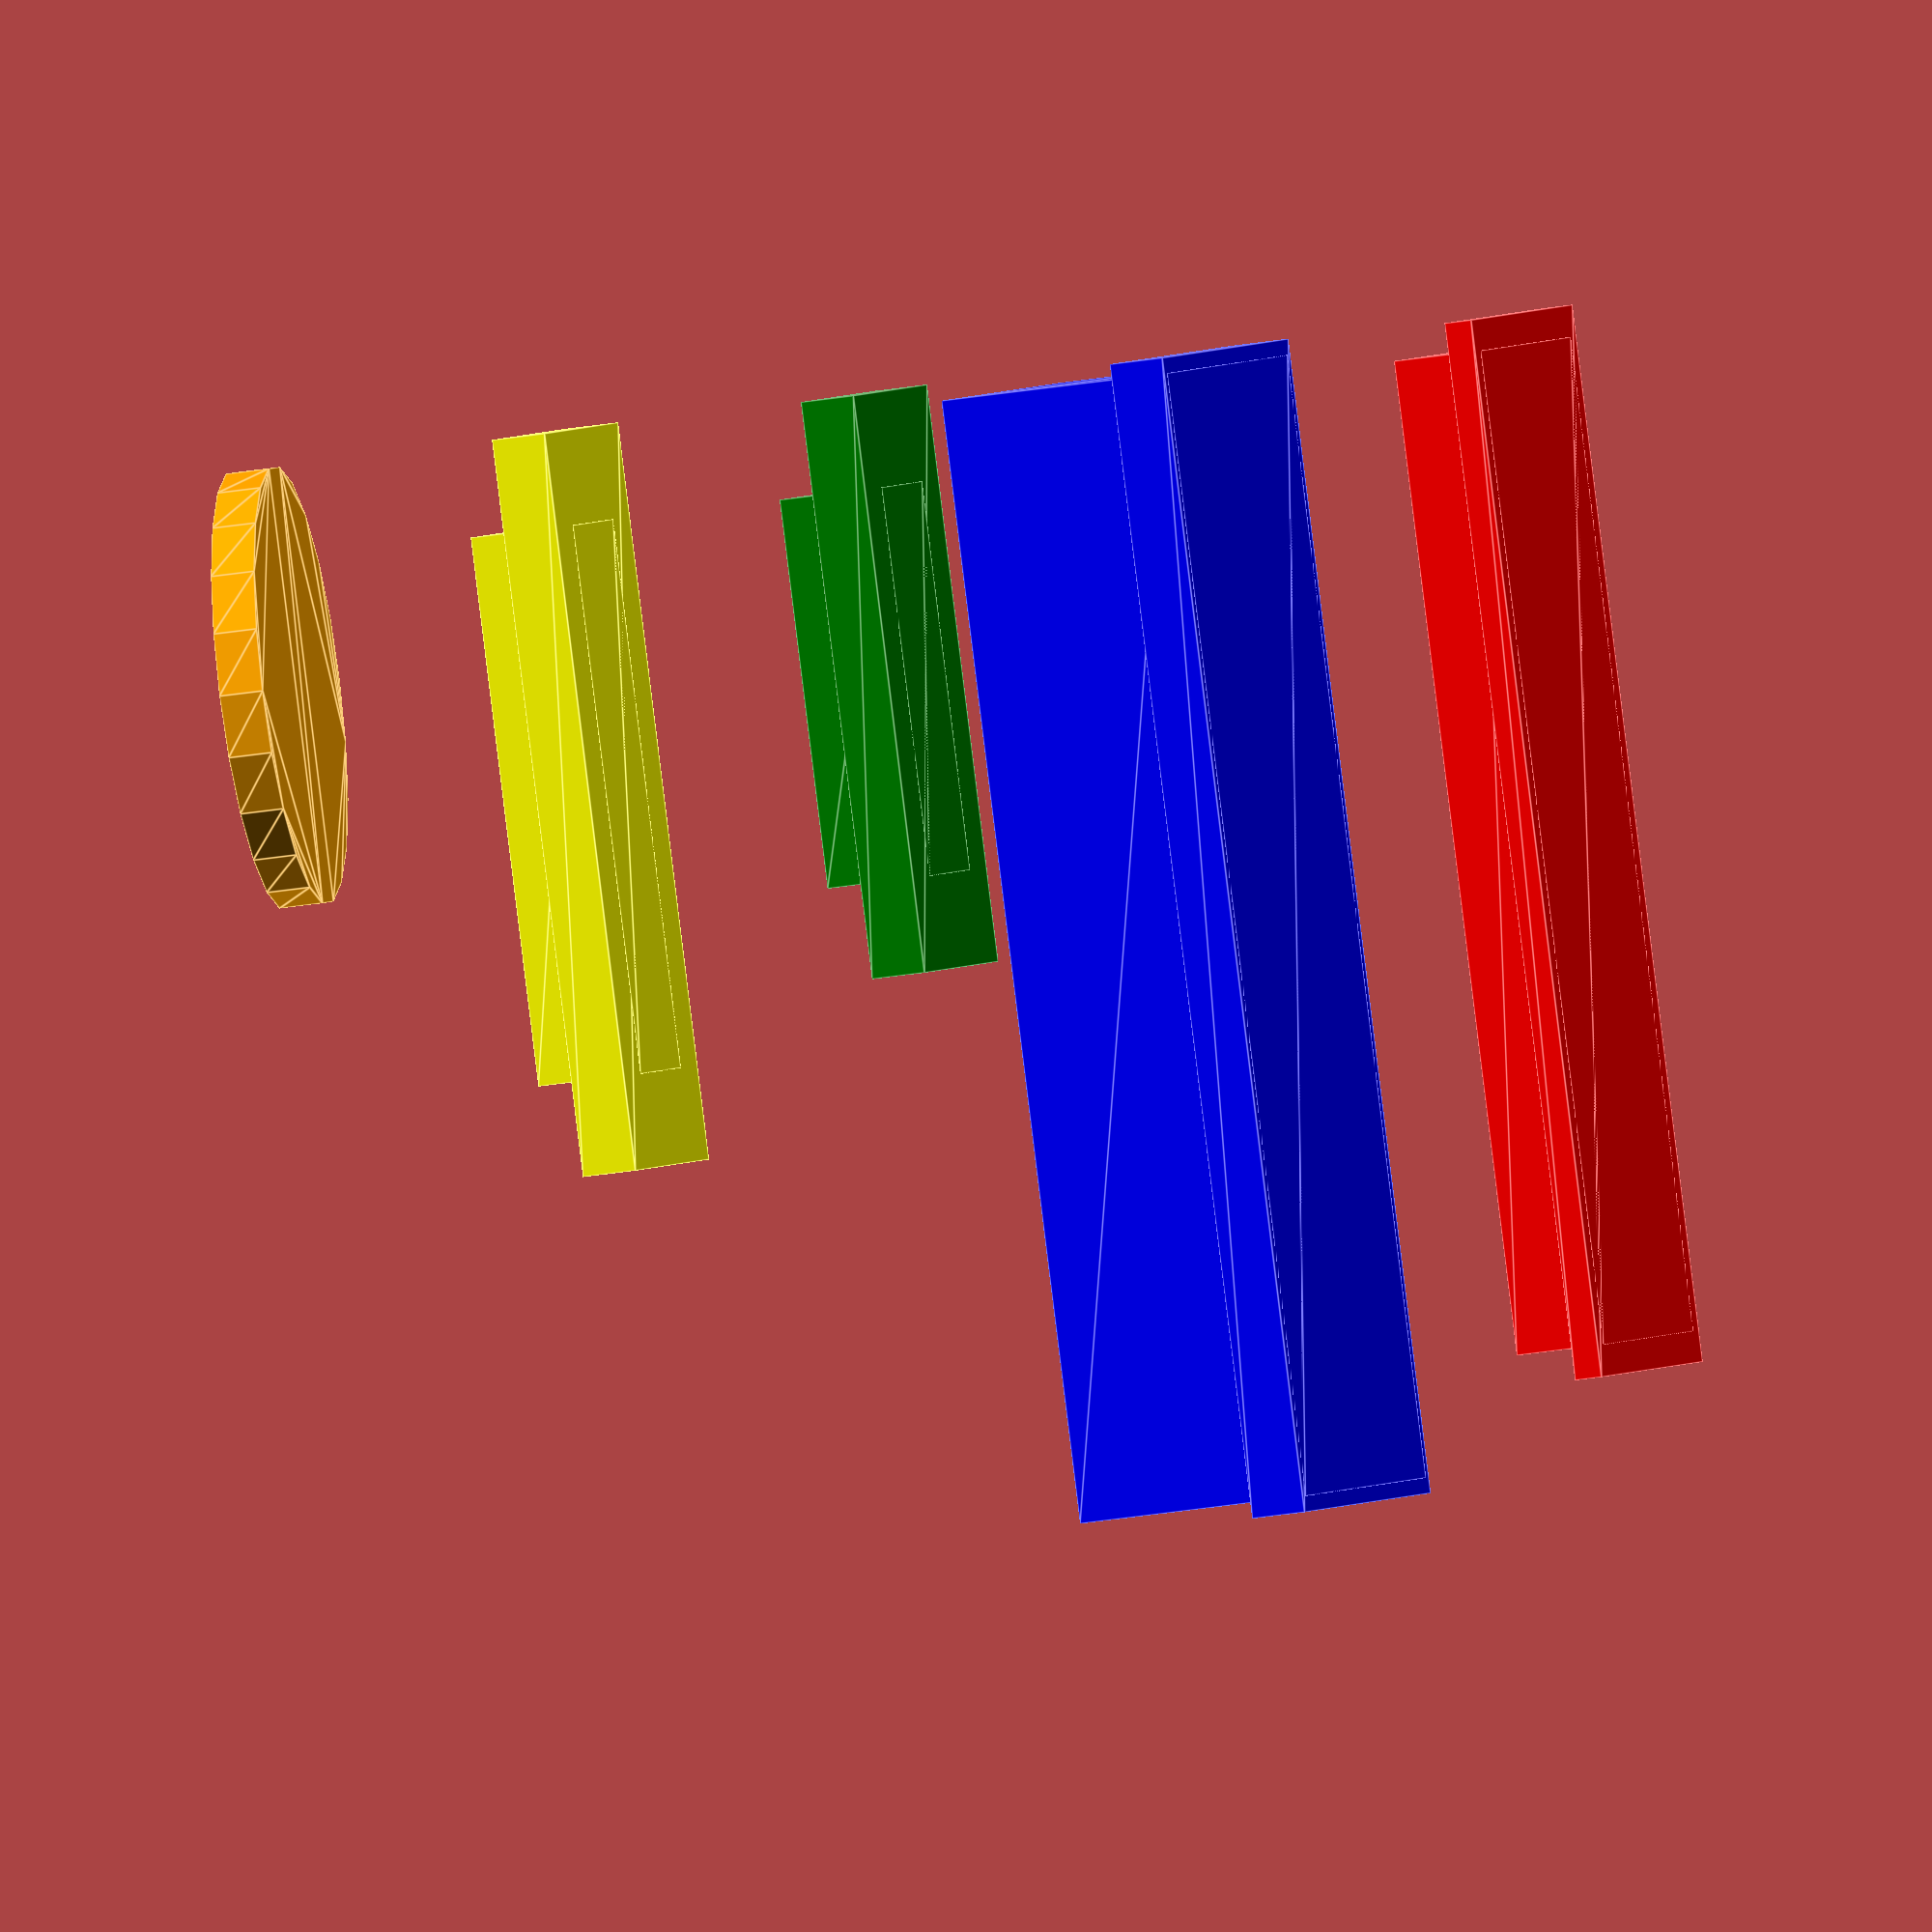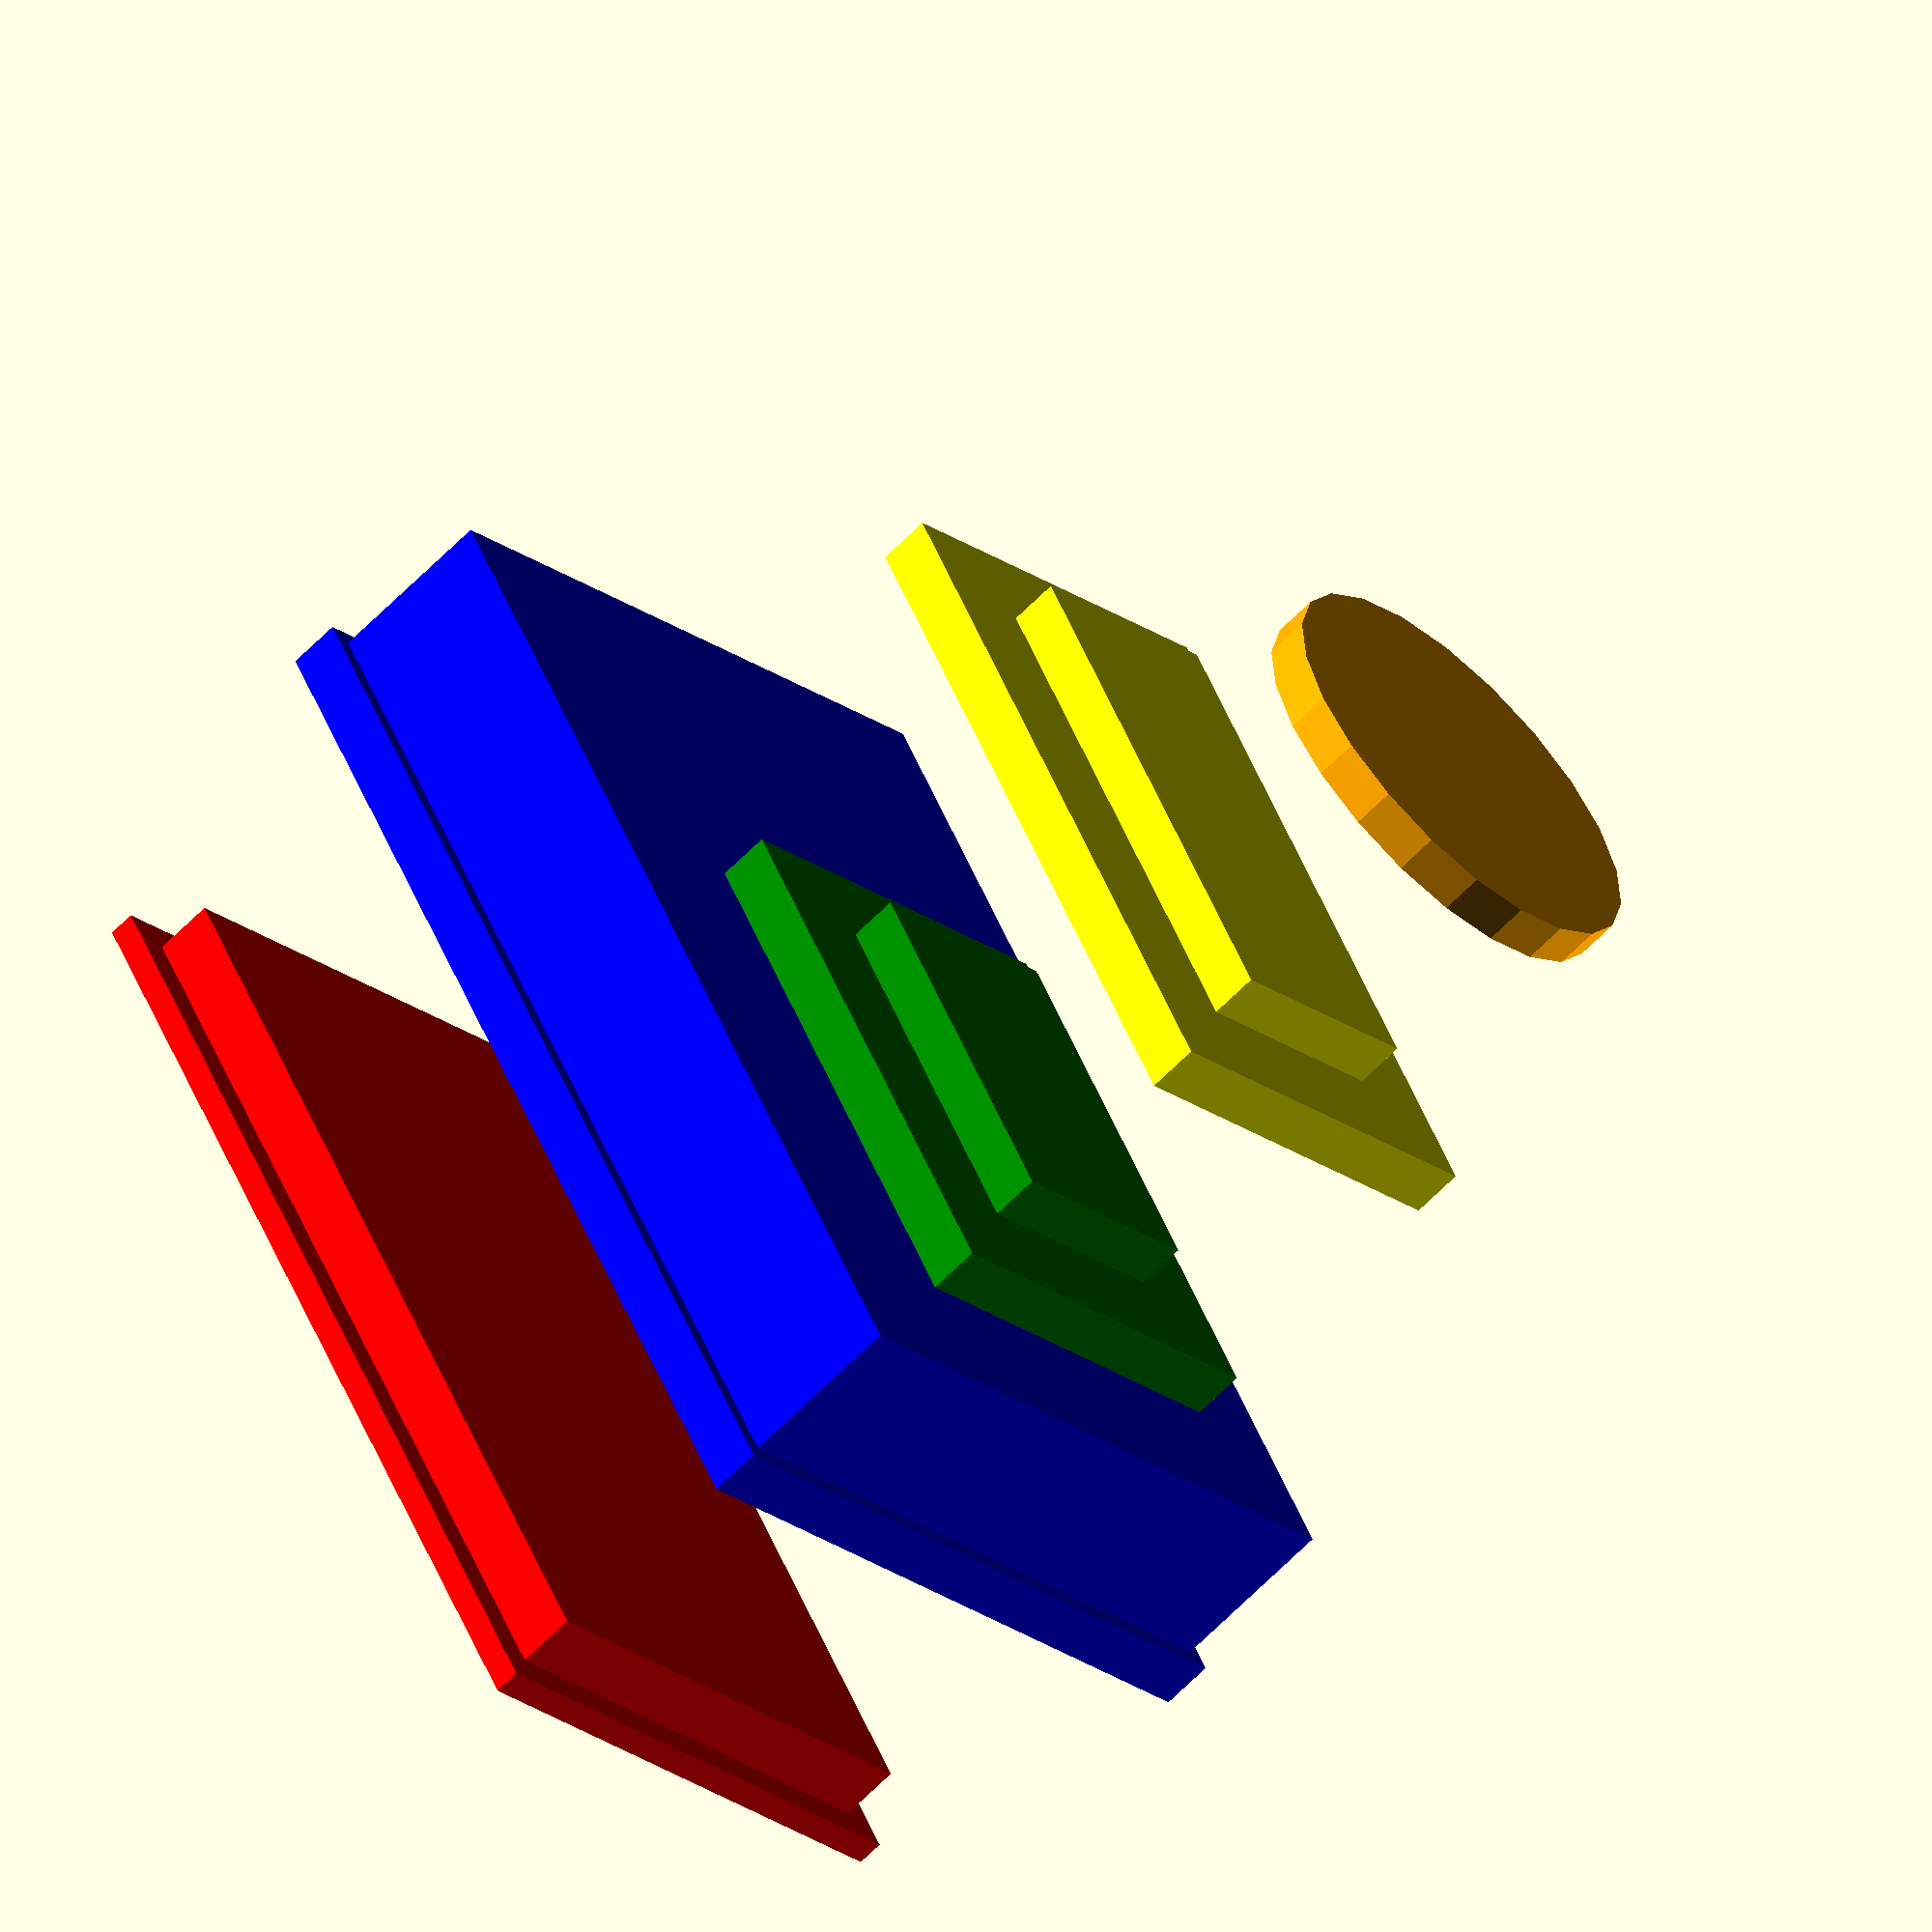
<openscad>
// Pro Mini
translate([0,0,10]) color("red"){
    linear_extrude(height=0.86) 
     square(size=[18.4, 33.7]);

    linear_extrude(height=2.8) 
     offset(r=-1)
     square(size=[18.4, 33.7]);
}

// Adafruit PowerBoost 1000c
translate([0,0,20]) color("blue"){
    linear_extrude(height=1.7) 
     square(size=[22.9, 36.8]);

    linear_extrude(height=7.3) 
     offset(r=-0.5)
      square(size=[22.9, 36.8]);
}

// TXB0104 Level Shifter
translate([0,0,30]) color("green") {
    linear_extrude(height=1.7) 
     square(size=[13.4, 18.4]);
        
    linear_extrude(height=3.3) 
     offset(r=-3)
      square(size=[13.4, 18.4]);
 
}

// LIS3DH
translate([0,0,40]) color("yellow") {
    linear_extrude(height=1.7) 
     square(size=[13.4, 23.5]);
        
    linear_extrude(height=3.3) 
     offset(r=-3)
      square(size=[13.4, 23.5]);
 
}

// Piezo
translate([7,7,50]) color("orange") {
    linear_extrude(height=1.4) 
     circle(r=7);
}


</openscad>
<views>
elev=214.2 azim=35.1 roll=77.7 proj=o view=edges
elev=62.1 azim=329.9 roll=316.2 proj=o view=wireframe
</views>
